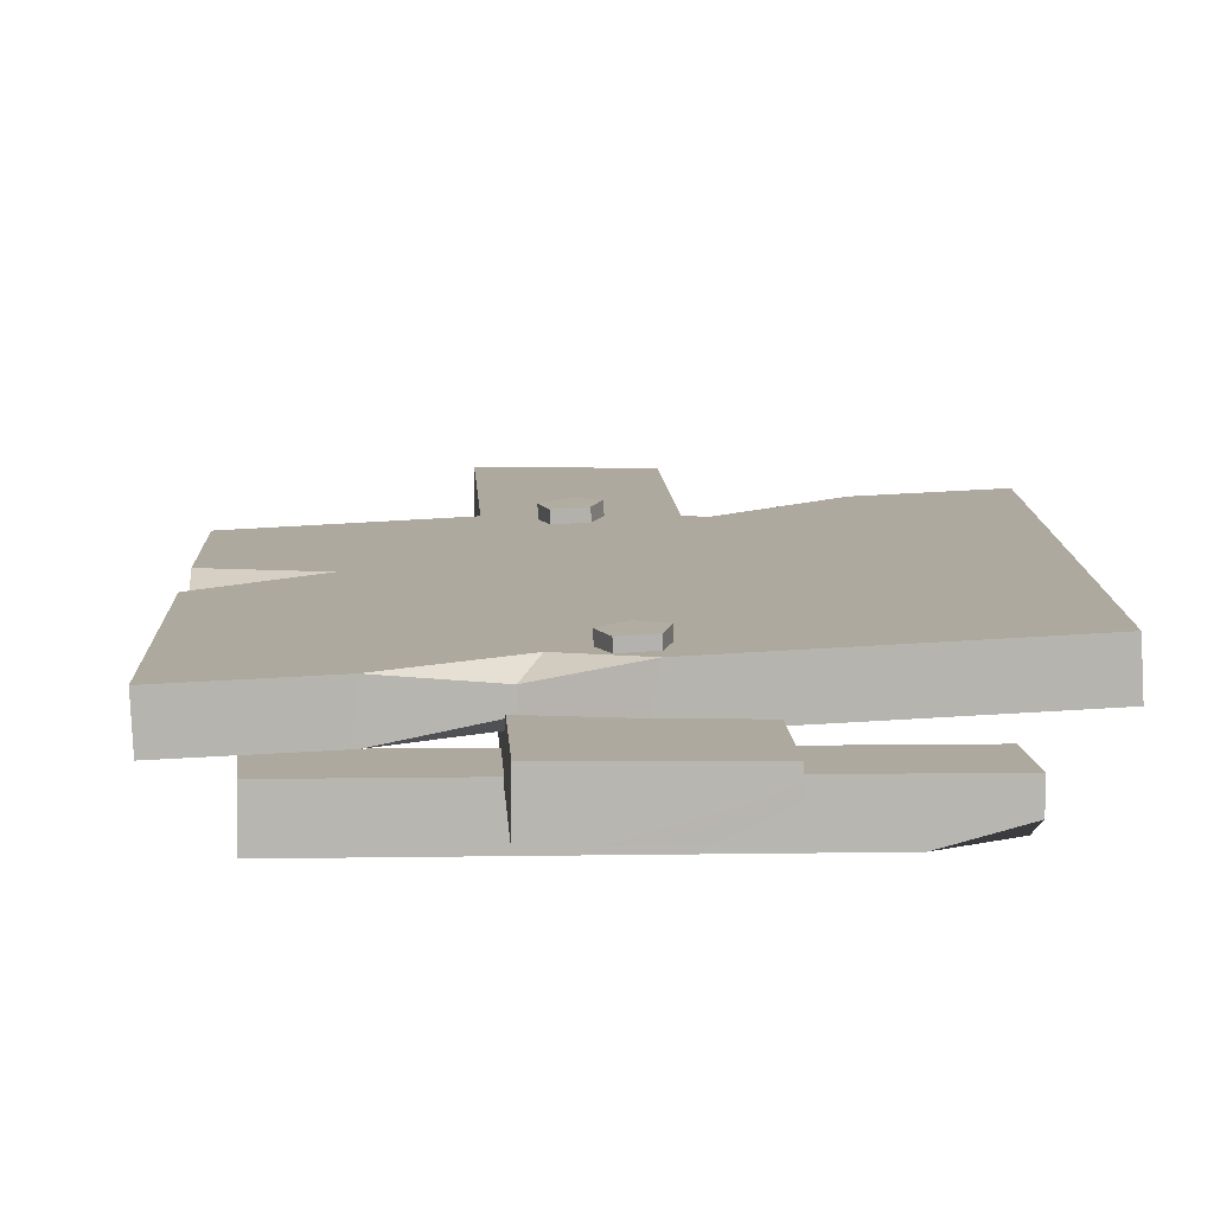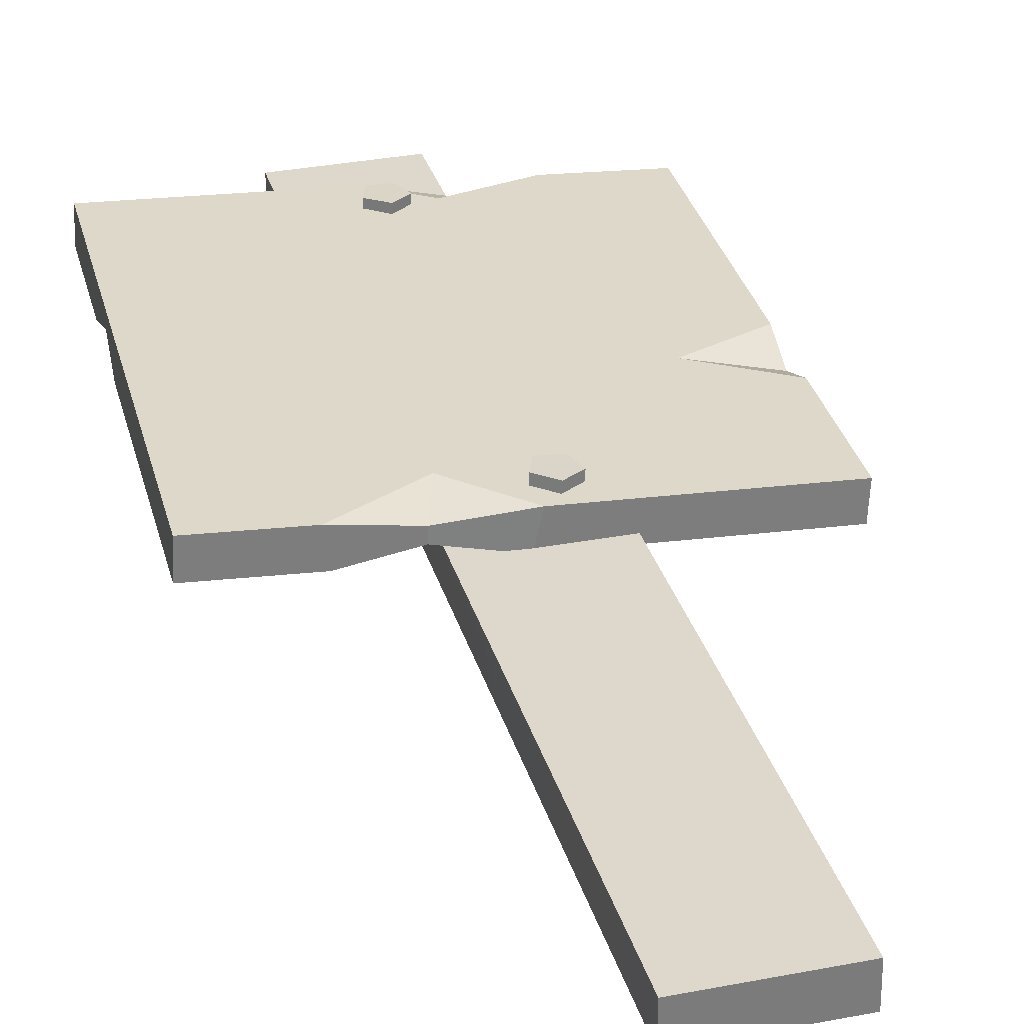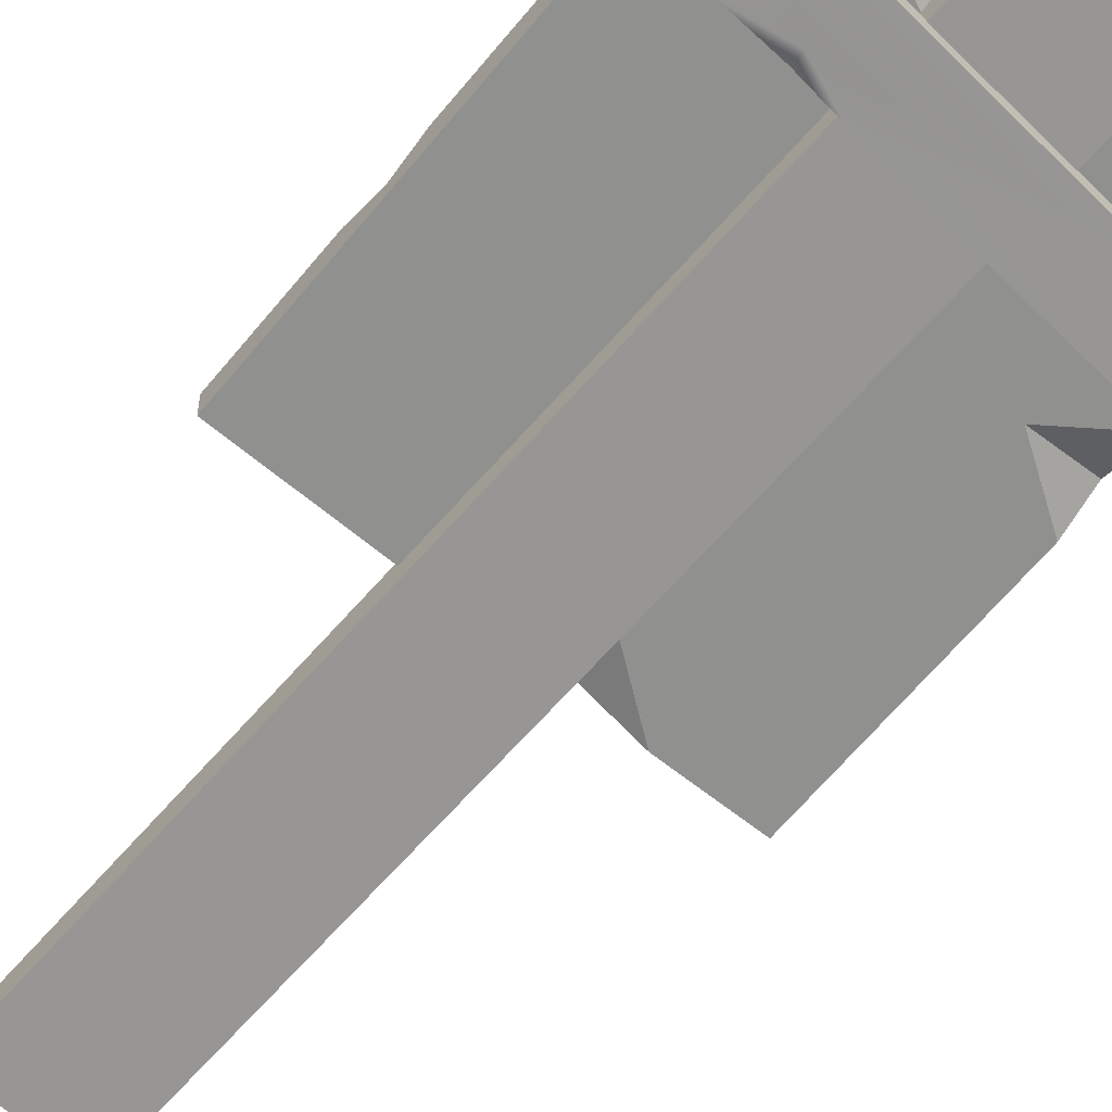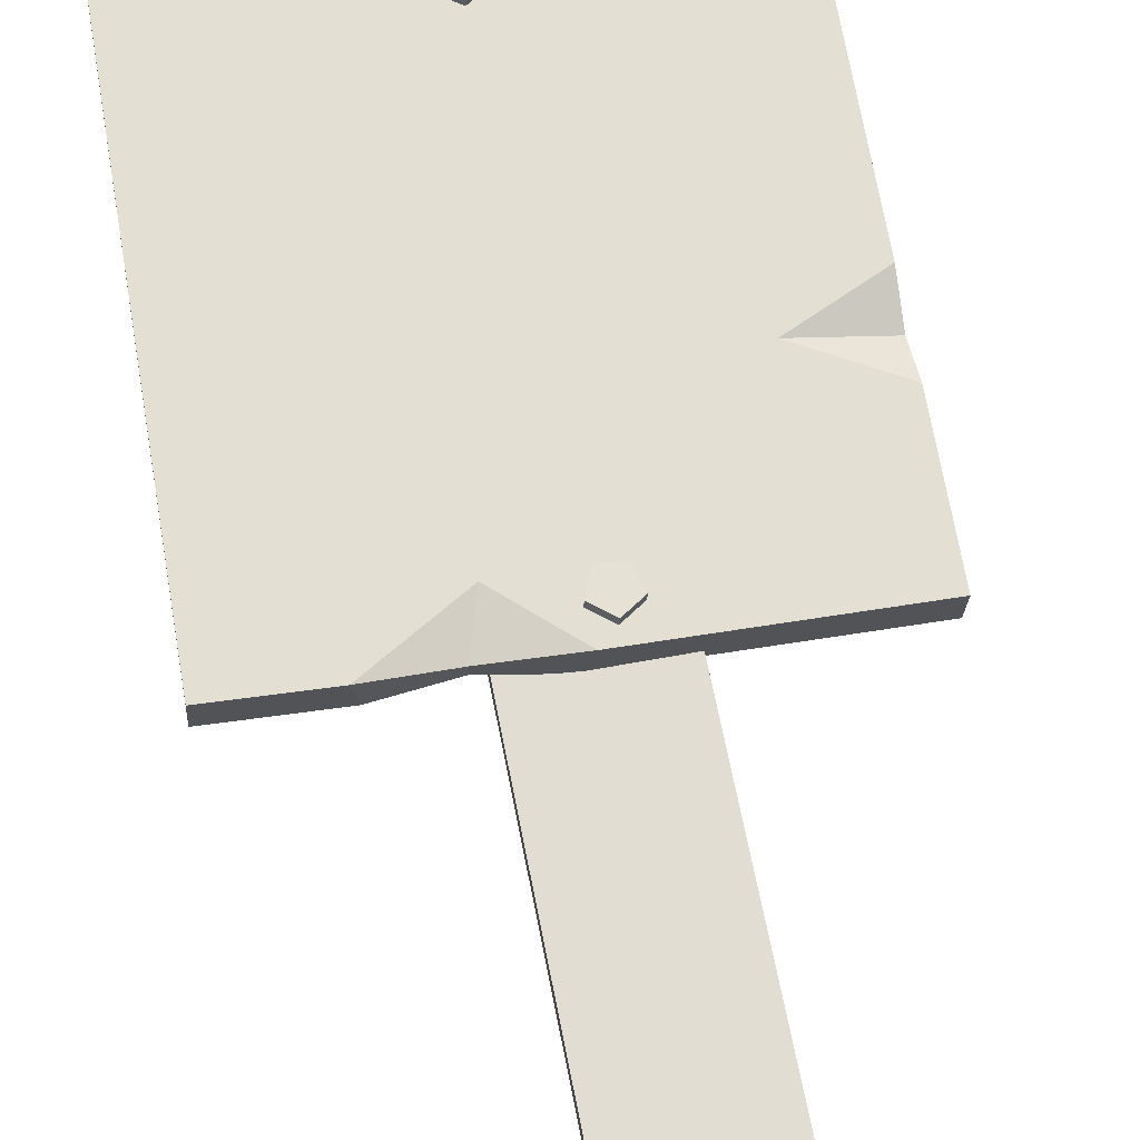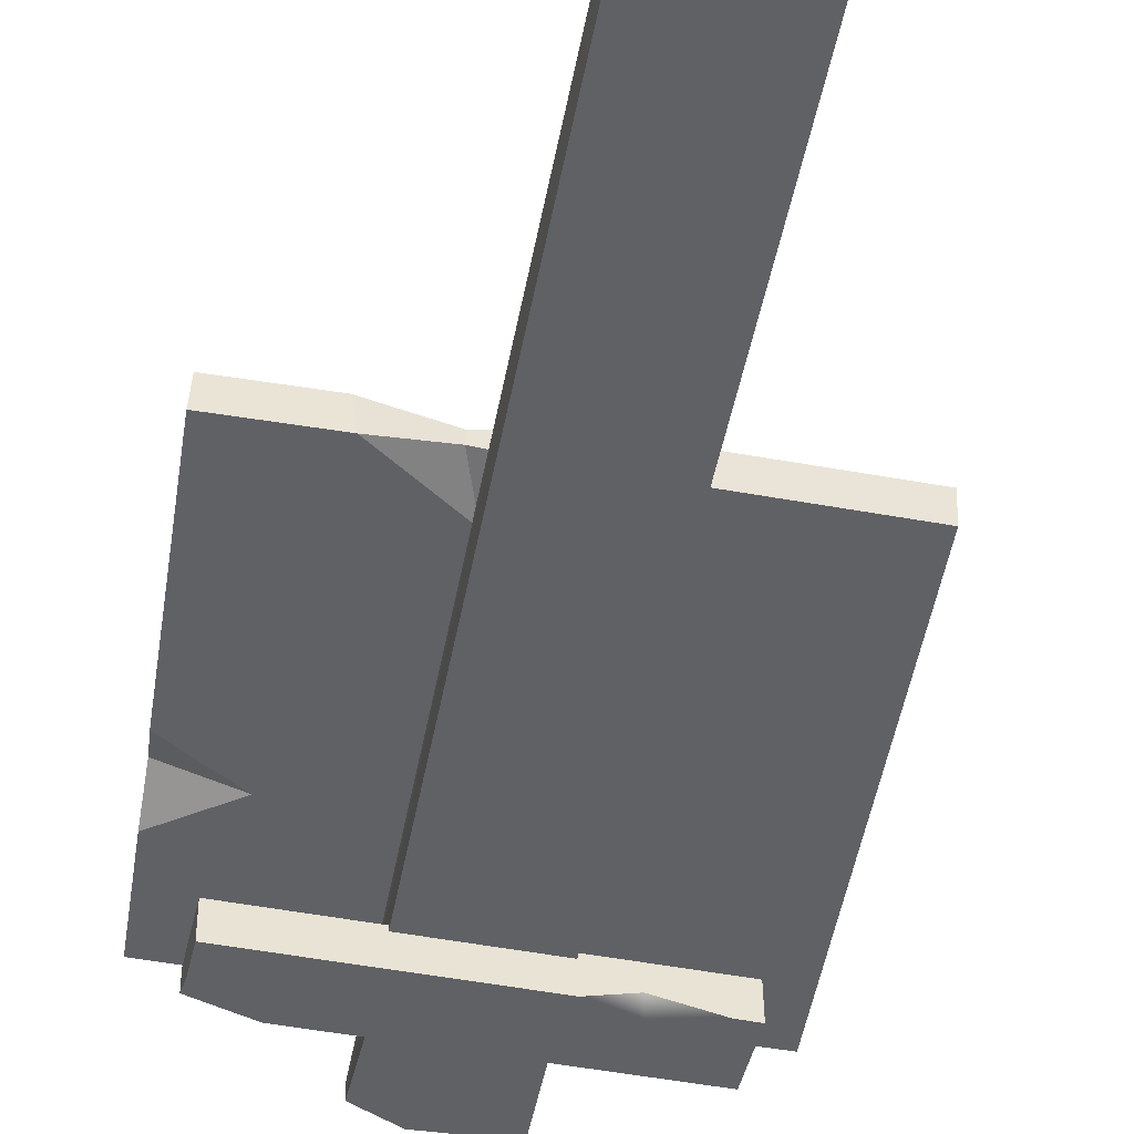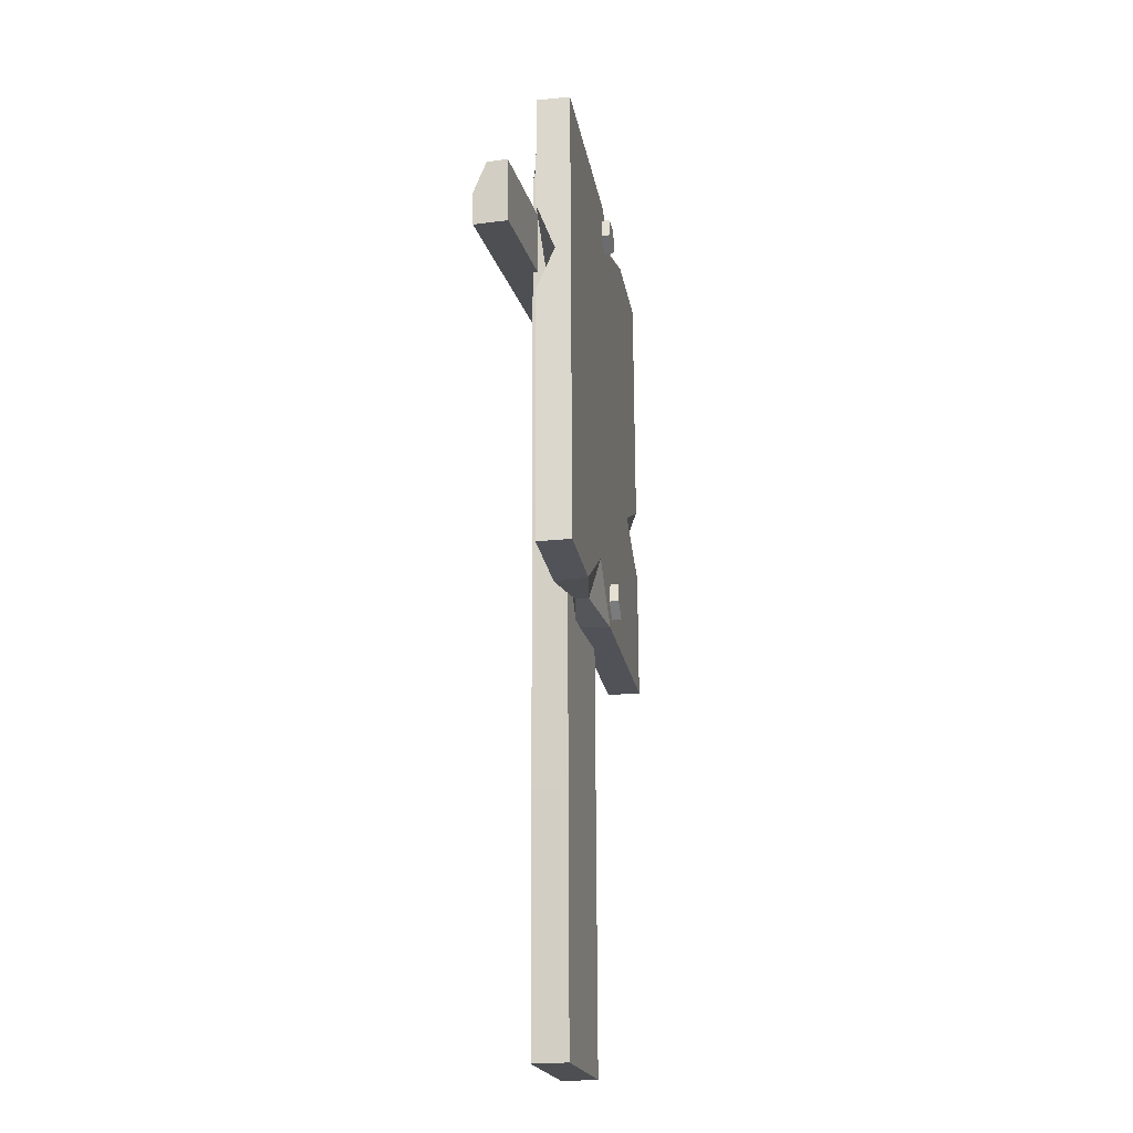
<metadata>
{"format":"obj","ext":"obj","renderer":"f3d","projection":"perspective","resolution":1024,"background":"white","views":[{"elev":8.8,"azim":177.1,"up":"+Z"},{"elev":31.8,"azim":-15.3,"up":"+Z"},{"elev":-67.7,"azim":138.3,"up":"+Z"},{"elev":68.2,"azim":-11.3,"up":"+Z"},{"elev":-46.9,"azim":-10.6,"up":"+Z"},{"elev":-20.1,"azim":-77.5,"up":"+Y"}]}
</metadata>
<code>
v -2.144 151.9 8.157
v -3.171 148.4 8.331
v -0.07935 146.3 8.261
v 2.859 148.6 8.043
v 1.583 152.1 7.979
v -2.051 152 10.14
v -3.079 148.4 10.31
v 0.01308 146.3 10.24
v 2.951 148.6 10.02
v 1.676 152.1 9.961
v -0.09801 149.5 10.14
v -0.02576 83.76 8.795
v -1.343 80.27 9
v 1.565 77.93 8.906
v 4.68 79.97 8.644
v 3.696 83.57 8.575
v 0.0948 83.83 10.78
v -1.222 80.34 10.98
v 1.686 78 10.89
v 4.8 80.04 10.62
v 3.817 83.64 10.56
v 1.835 81.17 10.76
v -39.62 77.15 5.796
v 34.58 74.94 2.021
v -39.33 77.2 11.43
v 34.87 74.99 7.65
v -37.04 155.6 10.61
v 37.16 153.4 6.835
v -37.33 155.5 4.981
v 36.87 153.3 1.206
v 8.796 153.4 6.645
v -12.89 77 8.374
v -13.01 76.98 6.139
v 8.675 153.4 4.289
v 6.638 149.6 8.43
v 20.42 154.1 7.685
v 20.38 154.1 2.043
v 6.125 149.2 2.815
v -0.6952 154.7 3.115
v -1.847 154.8 8.818
v -10.5 84.62 9.885
v -24.18 76.51 10.66
v -23.42 76.43 4.974
v -10.06 85.66 4.209
v -2.117 75.8 3.89
v -0.8472 75.82 9.47
v 35.53 97.47 7.416
v 35.91 110.7 7.279
v 22.81 104.6 8.004
v 35.59 103.8 4.853
v -37.91 135.6 5.189
v -38.35 120.4 5.346
v -37.99 127.5 8.353
v -26.92 127.3 4.701
v 29.94 140.2 -0.551
v -30.8 137.6 -1.19
v 30 140.2 -6.594
v -30.73 137.5 -7.233
v 29.51 151.5 -6.656
v -31.25 148.8 -4.879
v 29.44 151.5 -0.6135
v -31.29 148.8 -1.253
v -22.27 149.2 -7.201
v -30.99 143.4 -7.266
v 9.808 139.3 -6.806
v 16.88 139.6 -4.89
v 26.52 140 -6.63
v 17.34 141.9 -6.739
v -11.08 3.649 4.717
v -10.72 170.9 4.085
v -11.01 3.618 -1.326
v -10.68 170.9 1.188
v 9.341 3.309 -1.106
v 9.705 170.6 -1.737
v 9.276 3.339 4.937
v 9.64 170.6 4.306
v -10.62 156.5 -1.884
v -3.882 170.8 -1.884
f 1 2 7 6
f 2 3 8 7
f 3 4 9 8
f 4 5 10 9
f 5 1 6 10
f 6 7 11
f 7 8 11
f 8 9 11
f 9 10 11
f 10 6 11
f 12 13 18 17
f 13 14 19 18
f 14 15 20 19
f 15 16 21 20
f 16 12 17 21
f 17 18 22
f 18 19 22
f 19 20 22
f 20 21 22
f 21 17 22
f 32 33 45 46
f 31 35 36
f 34 31 36 37
f 37 38 34
f 24 50 47 26
f 27 53 25
f 40 35 31
f 42 43 33 32
f 38 39 34
f 39 40 31 34
f 46 41 32
f 37 36 28 30
f 33 44 45
f 43 44 33
f 27 40 39 29
f 41 42 32
f 25 42 41 35 40 27
f 23 43 42 25
f 54 38 44
f 45 44 38 37 30 24
f 46 45 24 26
f 49 35 41
f 47 50 49
f 49 50 48
f 51 54 53
f 53 54 52
f 49 41 46 26 47
f 36 35 49 48 28
f 50 30 28 48
f 24 30 50
f 29 51 53 27
f 25 53 52 23
f 54 44 43 23 52
f 29 39 38 54 51
f 63 64 60
f 61 62 56 55
f 61 55 57 59
f 66 68 67
f 56 62 60 64 58
f 59 63 60 62 61
f 63 68 65 58 64
f 55 56 66
f 65 68 66
f 57 67 68 59
f 59 68 63
f 66 56 58 65
f 55 66 67 57
f 69 70 72 77 71
f 71 77 78 74 73
f 73 74 76 75
f 75 76 70 69
f 70 76 74 78 72
f 75 69 71 73
f 78 77 72

</code>
